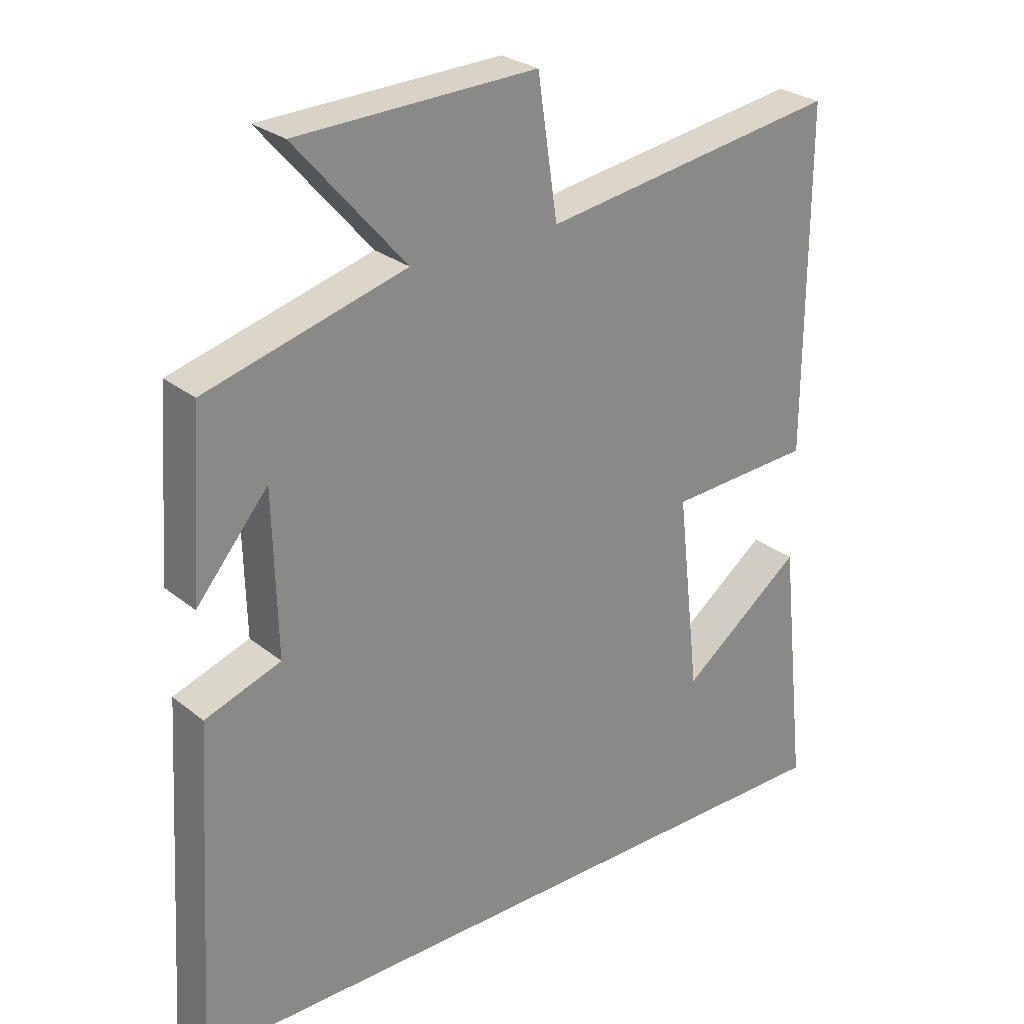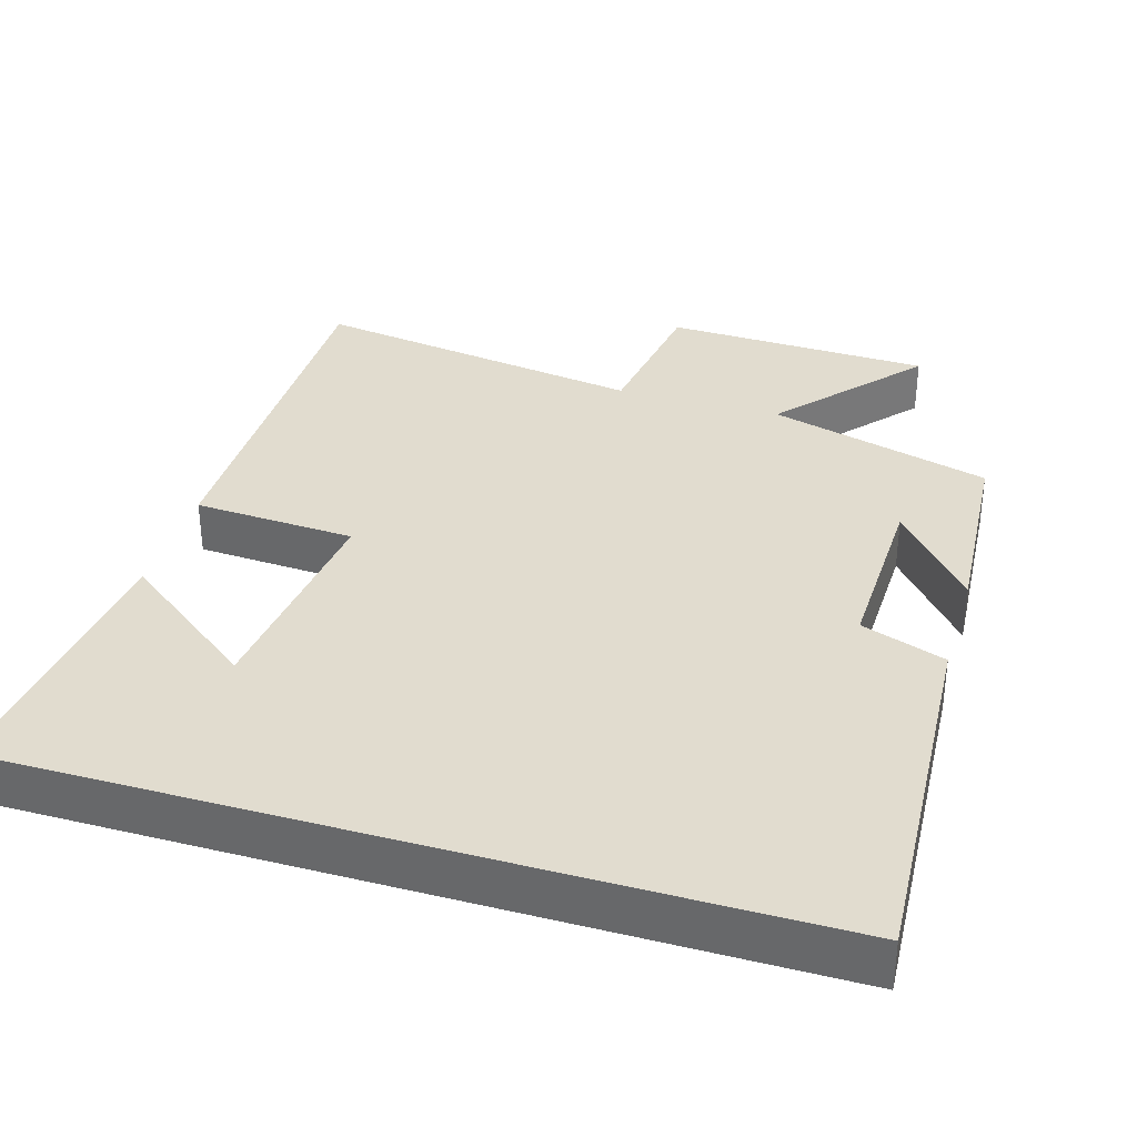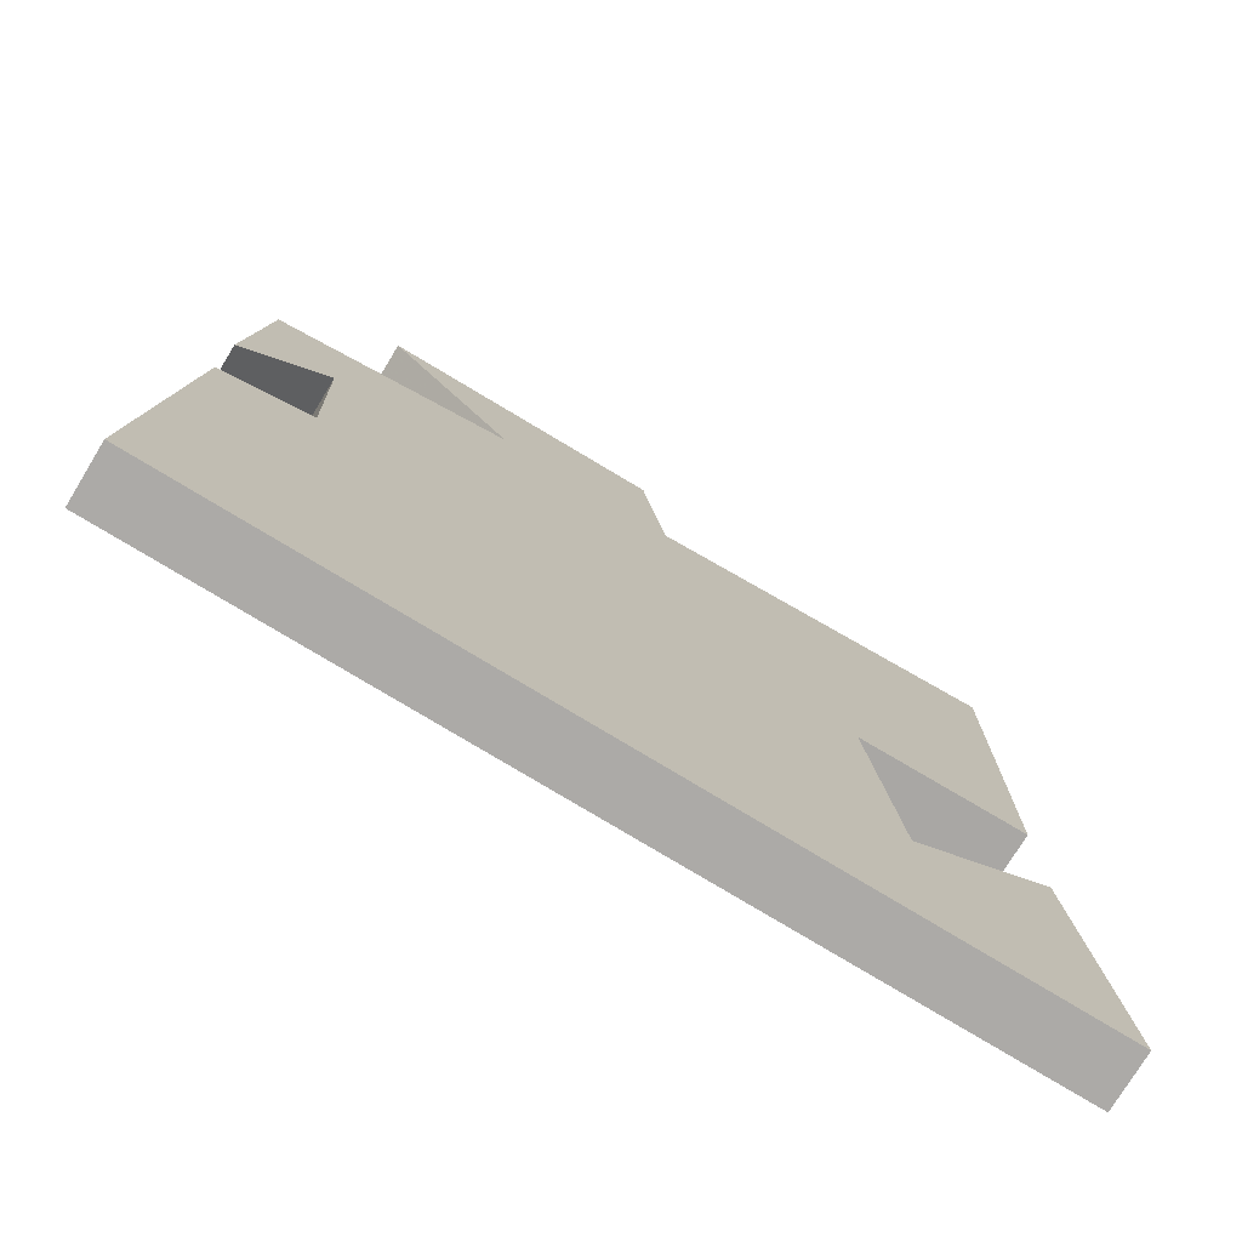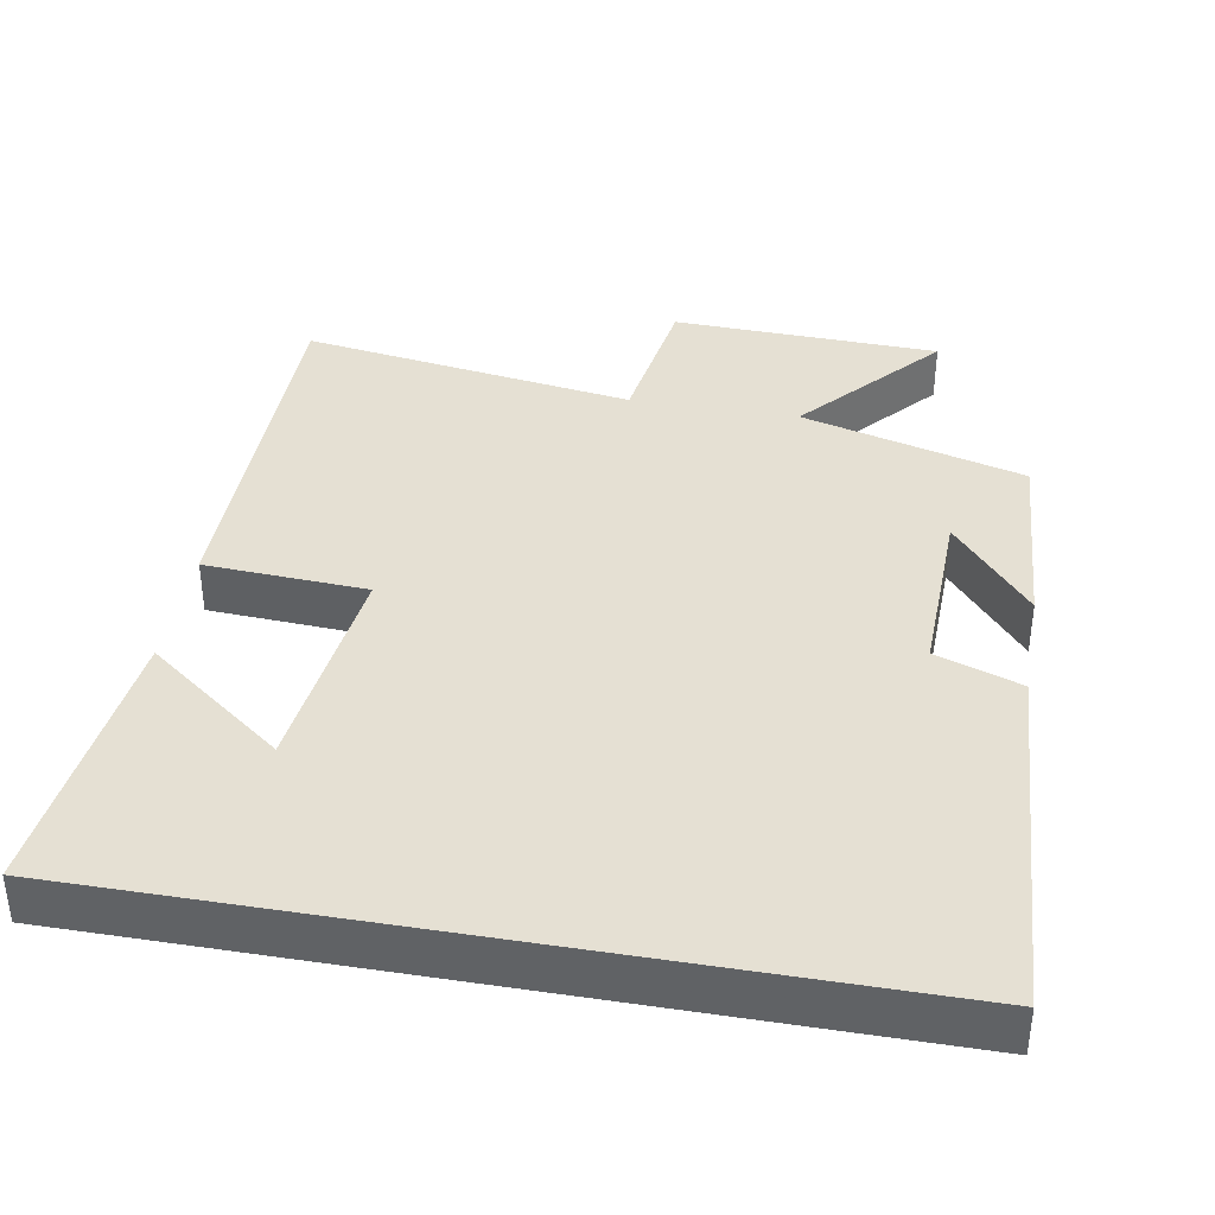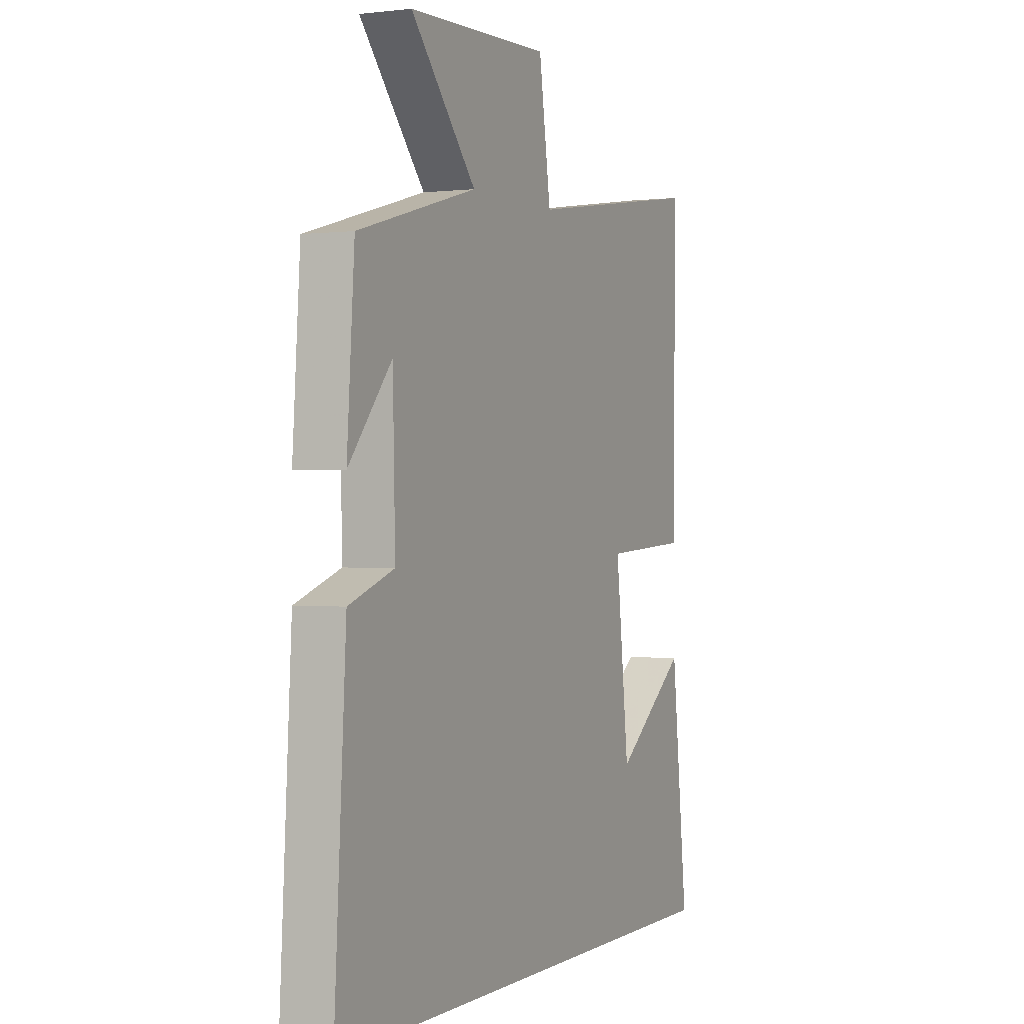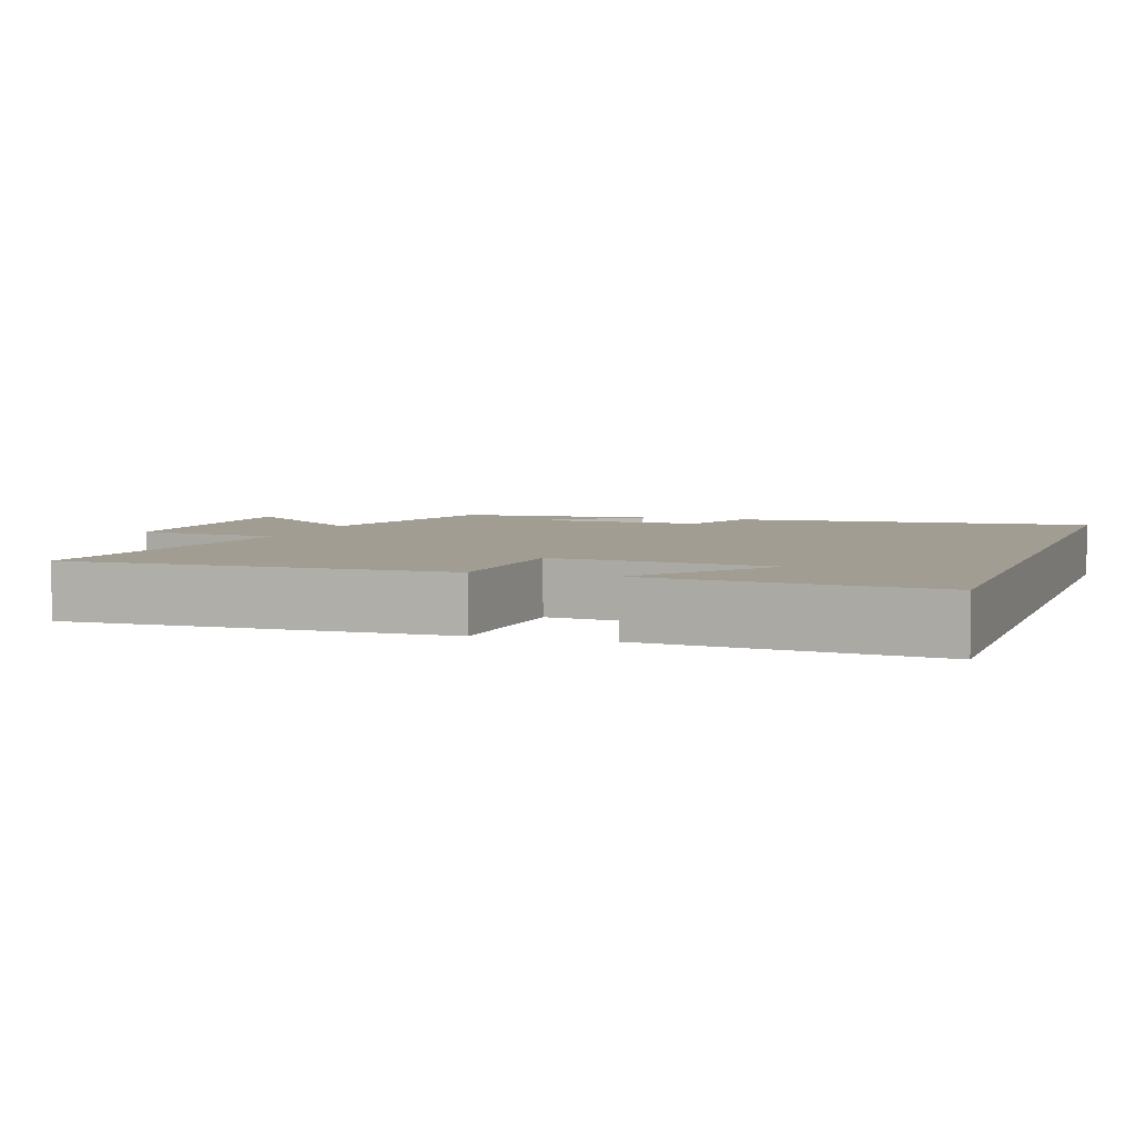
<metadata>
{"format":"obj","ext":"obj","renderer":"f3d","projection":"perspective","resolution":1024,"background":"white","views":[{"elev":27.1,"azim":-39.2,"up":"+Z"},{"elev":34.5,"azim":-163.3,"up":"+Y"},{"elev":-76.1,"azim":-31.3,"up":"+Z"},{"elev":38.1,"azim":-169.9,"up":"+Y"},{"elev":0.2,"azim":-64.8,"up":"+Z"},{"elev":4.7,"azim":108.2,"up":"+Y"}]}
</metadata>
<code>
v 0.542 0.07 -0.5
v -0.53 0.07 -0.5
v -0.5 0.07 -0.002
v -0.385 0.07 0.038
v -0.391 0.07 0.28
v -0.5 0.07 0.15
v -0.481 0.07 0.417
v -0.178 0.07 0.5
v -0.344 0.07 0.691
v 0.018 0.07 0.703
v 0.048 0.07 0.5
v 0.501 0.07 0.568
v 0.5 0.07 0.054
v 0.281 0.07 0.042
v 0.315 0.07 -0.258
v 0.5 0.07 -0.118
v 0.542 0 -0.5
v -0.53 0 -0.5
v -0.5 0 -0.002
v -0.385 0 0.038
v -0.391 0 0.28
v -0.5 0 0.15
v -0.481 0 0.417
v -0.178 0 0.5
v -0.344 0 0.691
v 0.018 0 0.703
v 0.048 0 0.5
v 0.501 0 0.568
v 0.5 0 0.054
v 0.281 0 0.042
v 0.315 0 -0.258
v 0.5 0 -0.118
f 15 16 1
f 11 12 13 14
f 11 14 15
f 8 9 10 11
f 8 11 15
f 7 8 15
f 5 6 7
f 5 7 15 1
f 1 2 3 4
f 1 4 5
f 17 32 31
f 30 29 28 27
f 31 30 27
f 27 26 25 24
f 31 27 24
f 31 24 23
f 23 22 21
f 17 31 23 21
f 20 19 18 17
f 21 20 17
f 1 17 18 2
f 2 18 19 3
f 3 19 20 4
f 4 20 21 5
f 5 21 22 6
f 6 22 23 7
f 7 23 24 8
f 8 24 25 9
f 9 25 26 10
f 10 26 27 11
f 11 27 28 12
f 12 28 29 13
f 13 29 30 14
f 14 30 31 15
f 15 31 32 16
f 16 32 17 1

</code>
